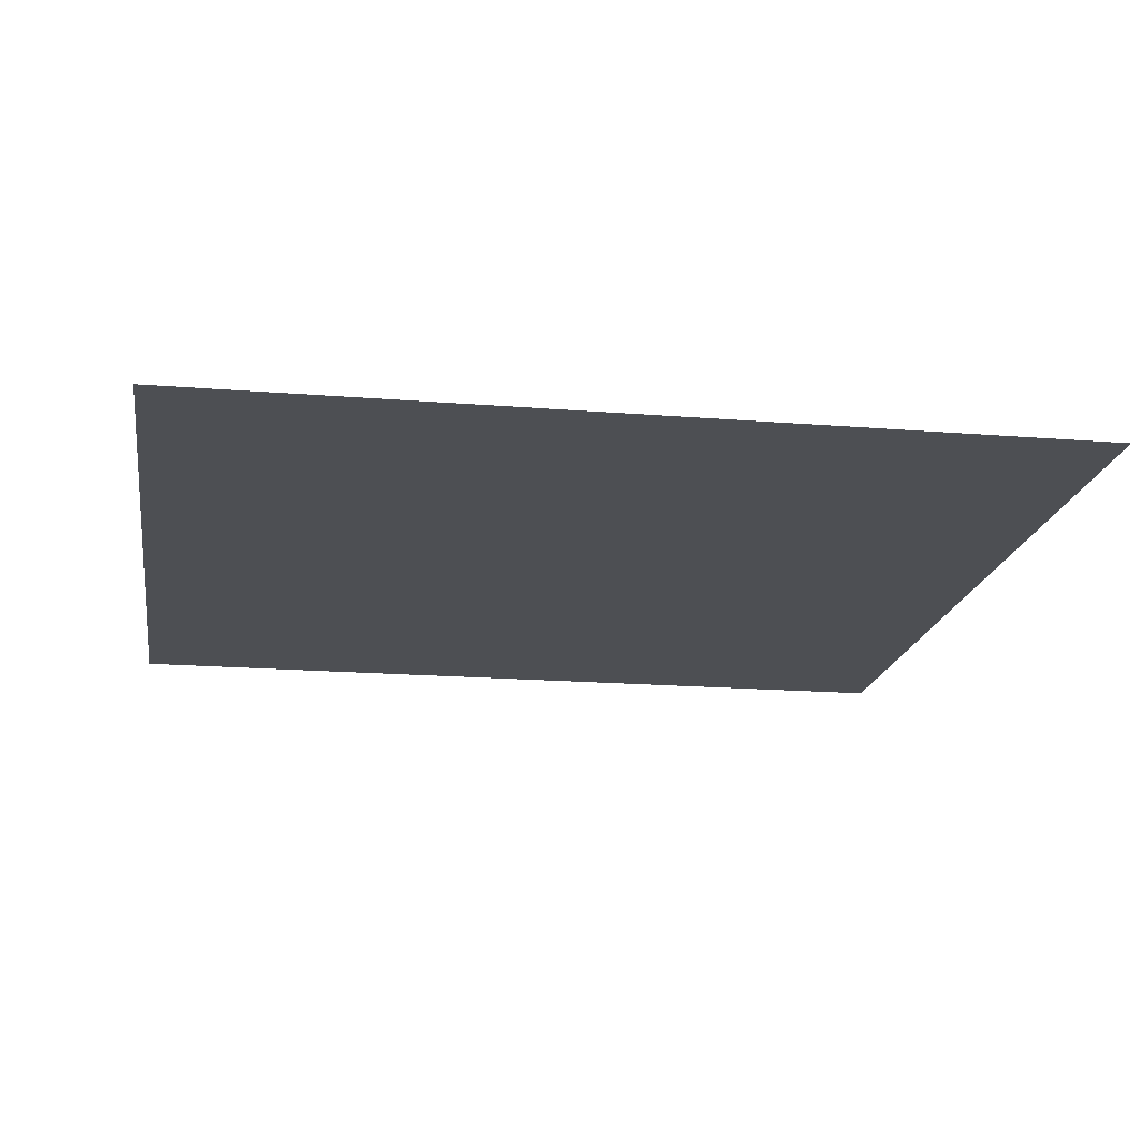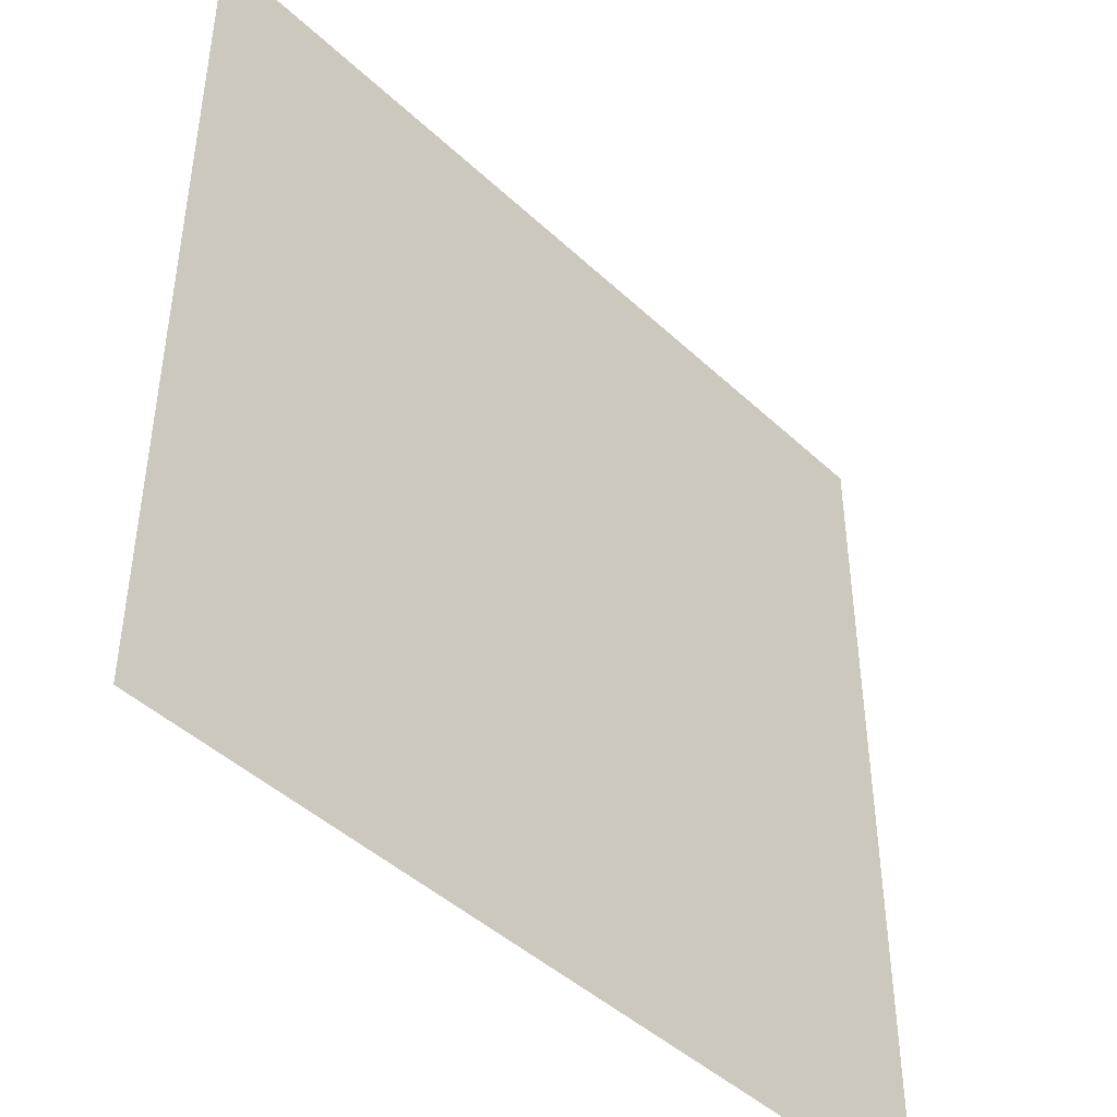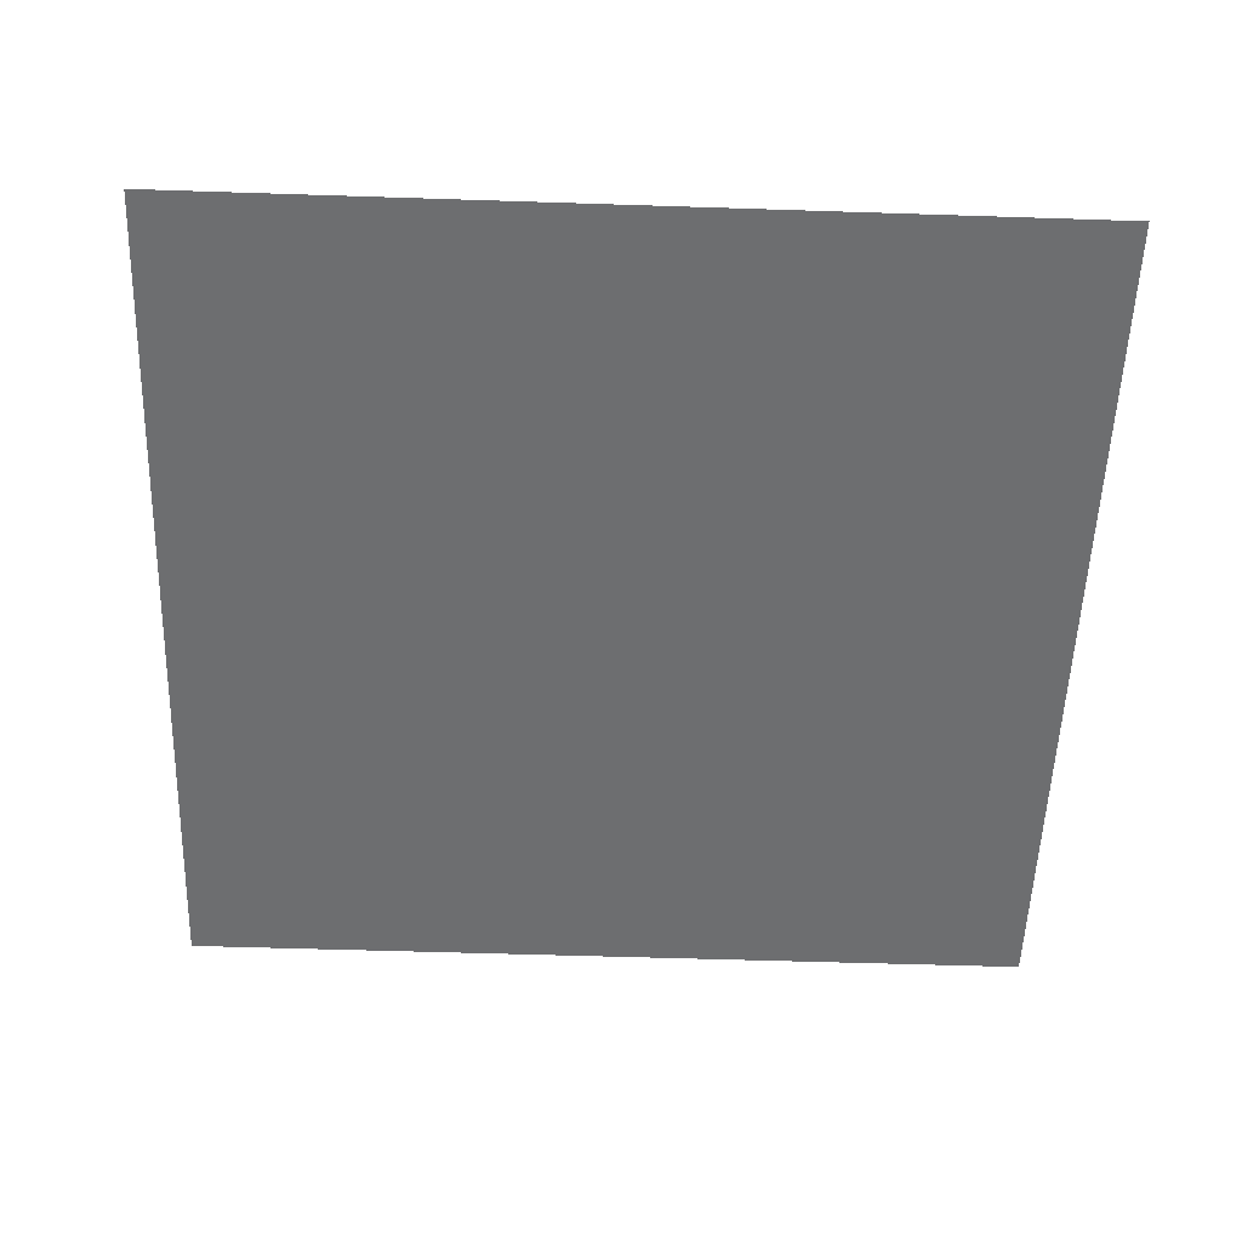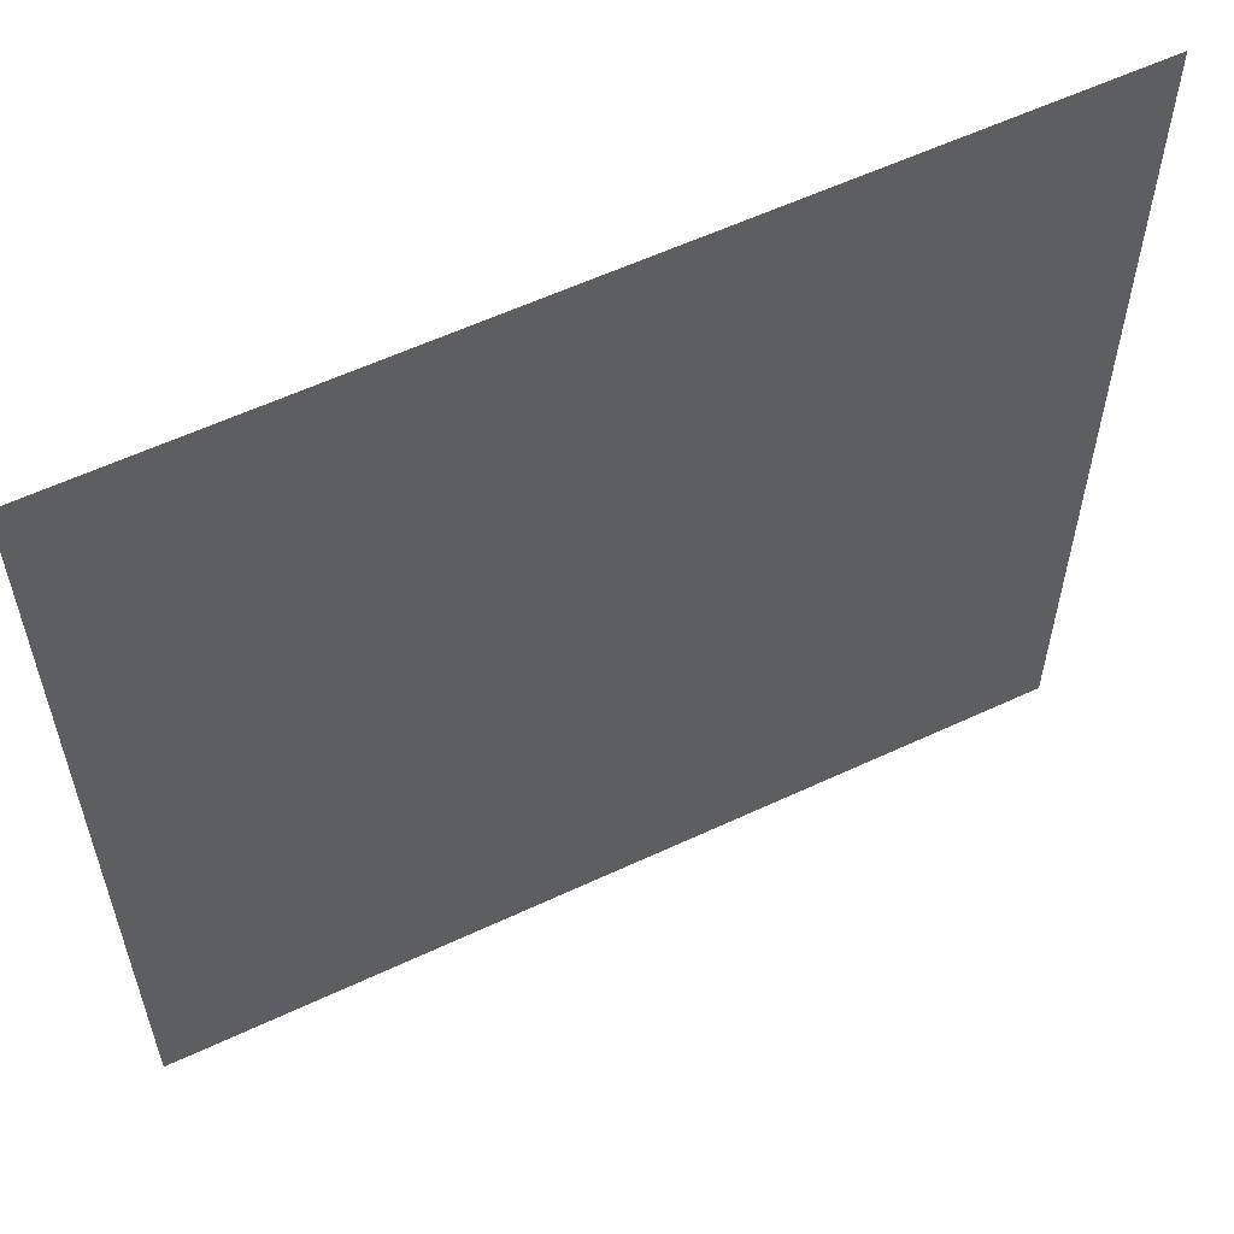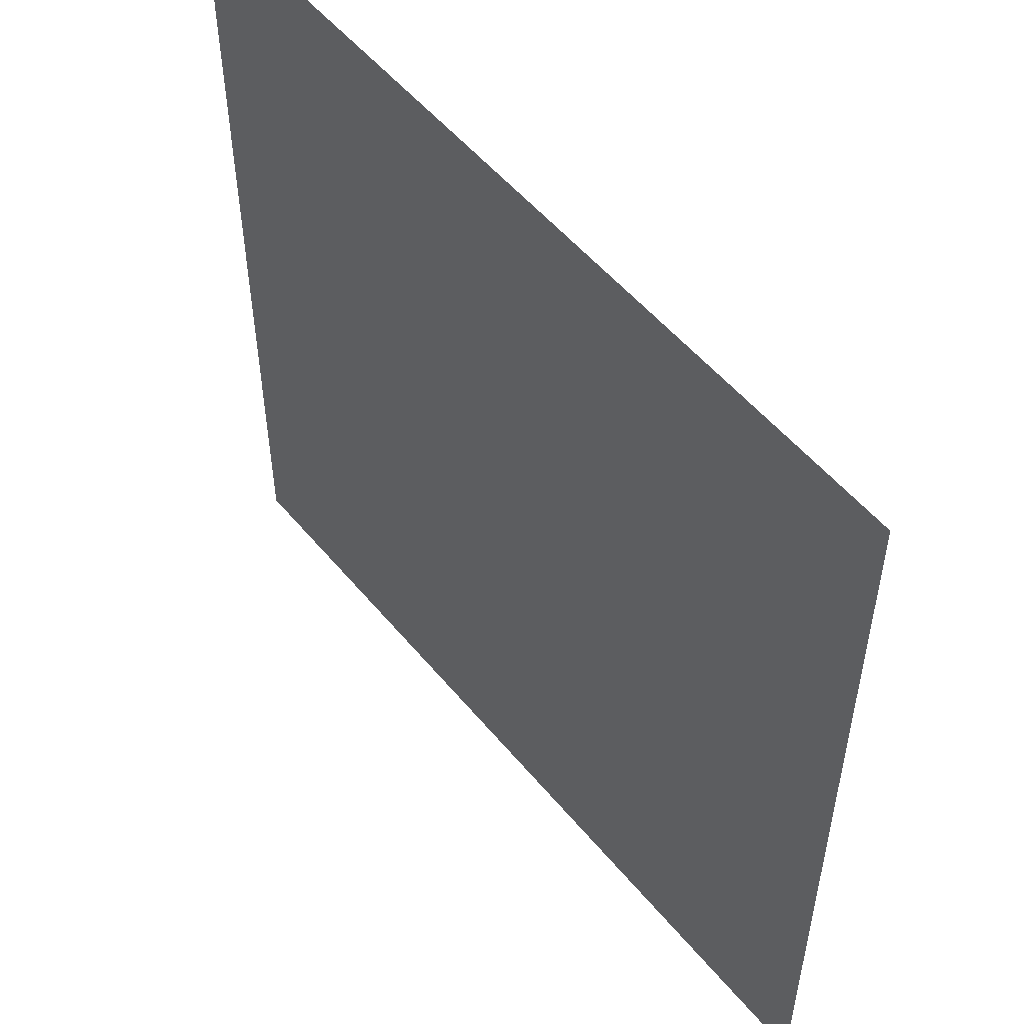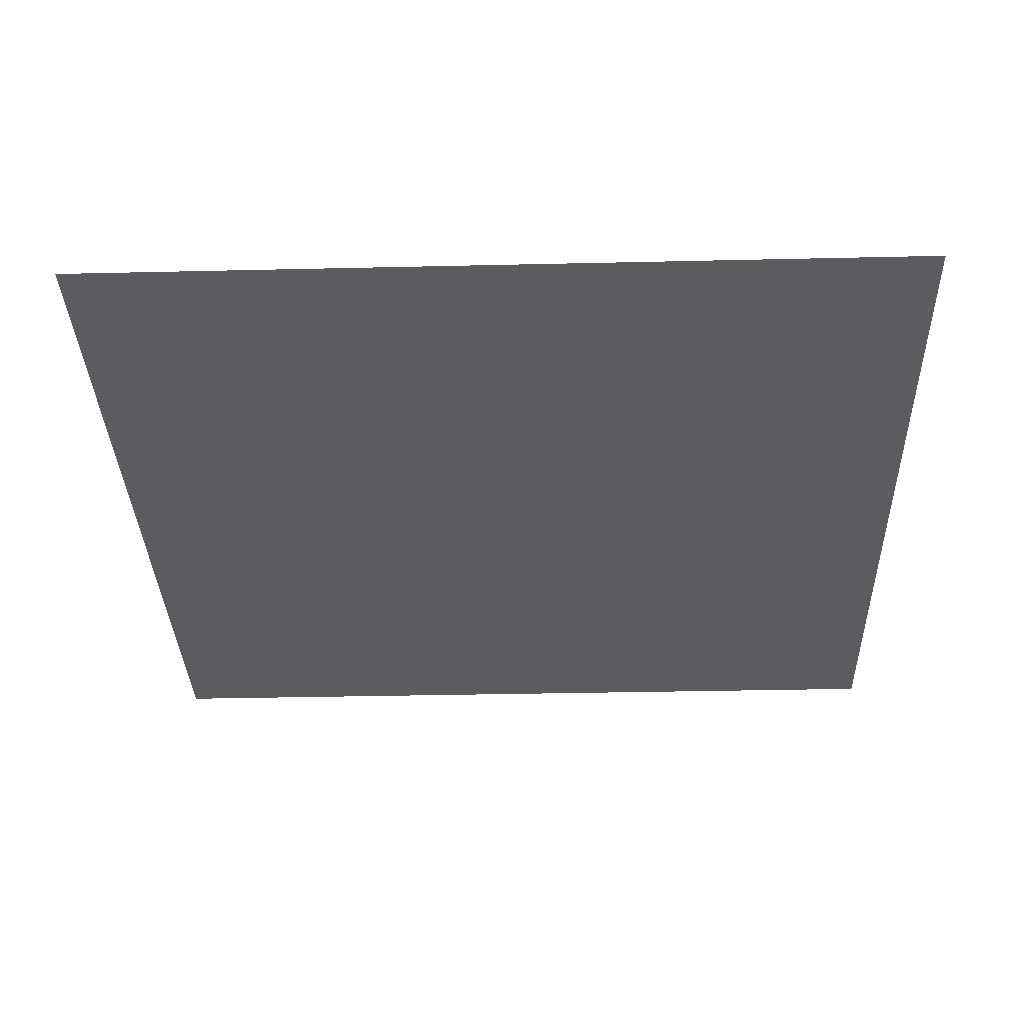
<metadata>
{"format":"obj","ext":"obj","renderer":"f3d","projection":"perspective","resolution":1024,"background":"white","views":[{"elev":-18.0,"azim":-9.0,"up":"+Y"},{"elev":-44.8,"azim":132.8,"up":"+Z"},{"elev":-54.2,"azim":-2.0,"up":"+Y"},{"elev":58.5,"azim":-25.8,"up":"+Z"},{"elev":53.4,"azim":51.4,"up":"+Z"},{"elev":-33.7,"azim":-88.2,"up":"+Y"}]}
</metadata>
<code>
v -0.5 -2 0.5
v -0.5 -2 -0.5
v 0.5 -2 -0.5
v 0.5 -2 0.5
f 1 2 3
f 1 3 4

</code>
